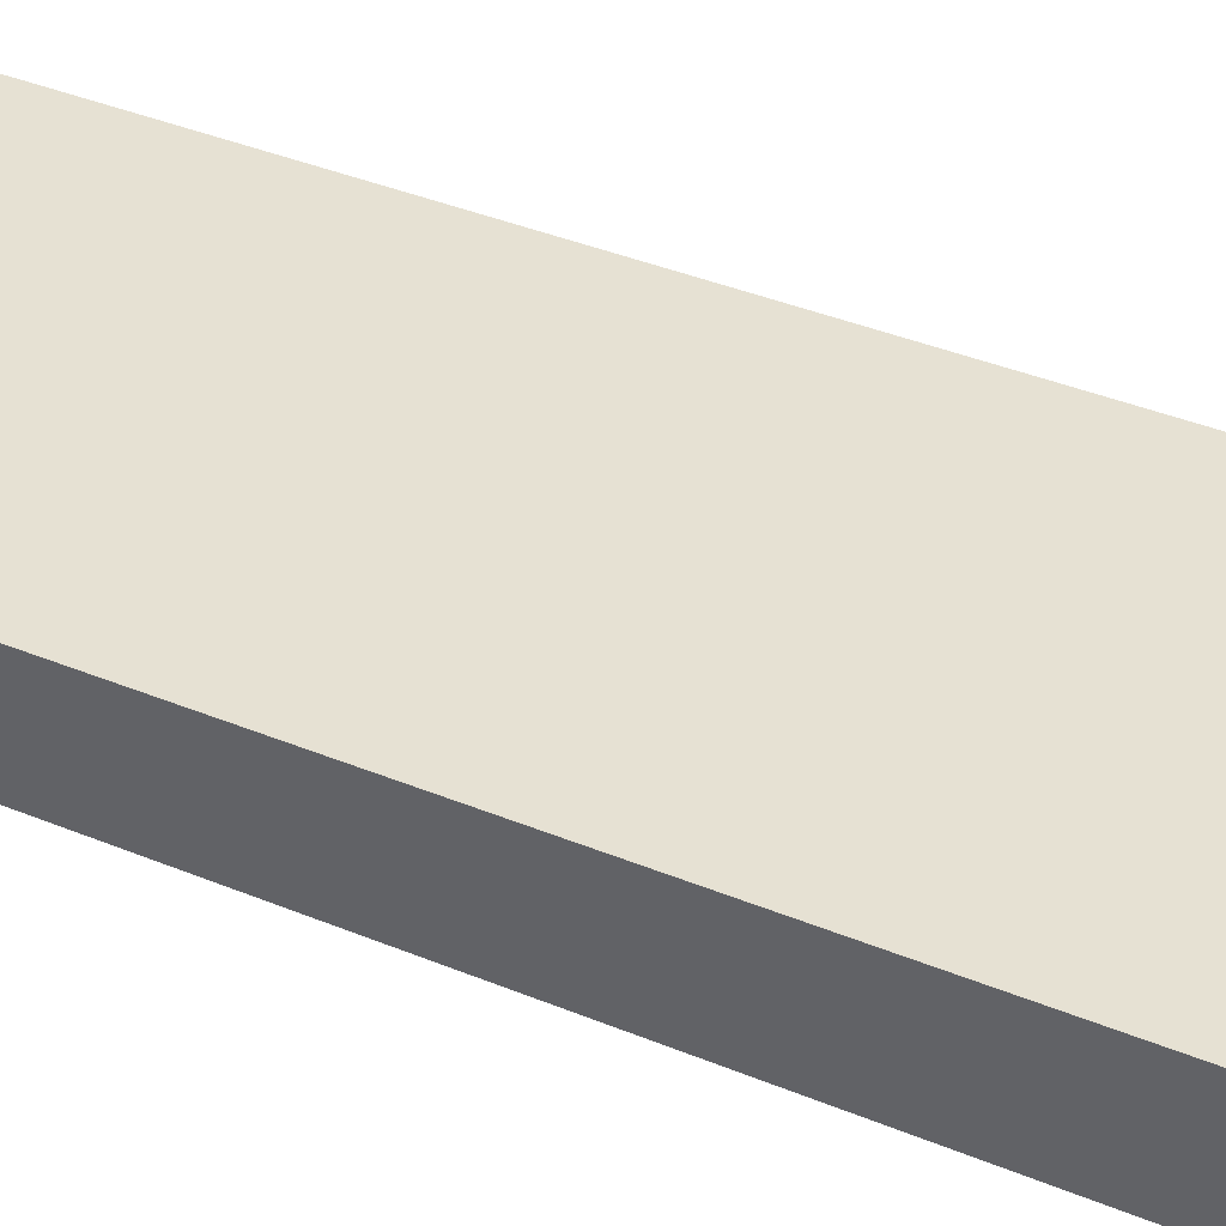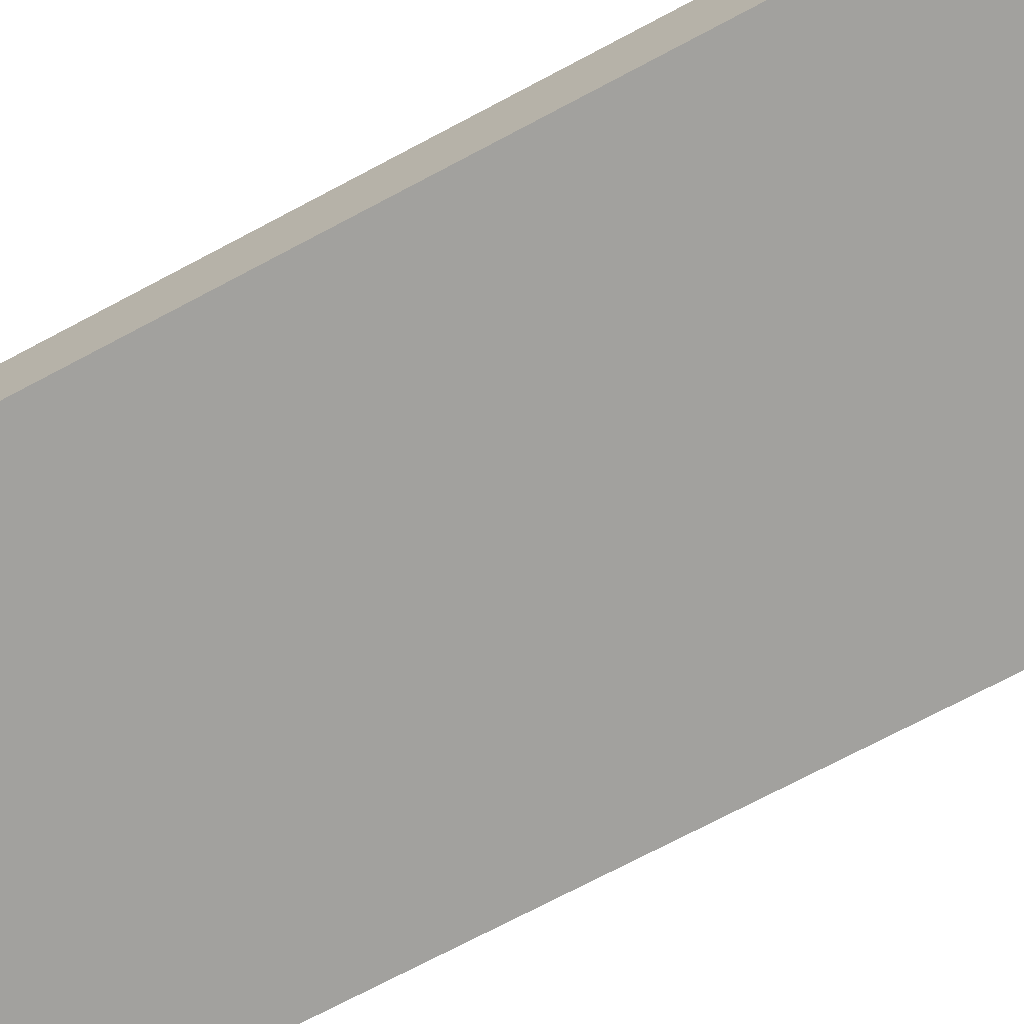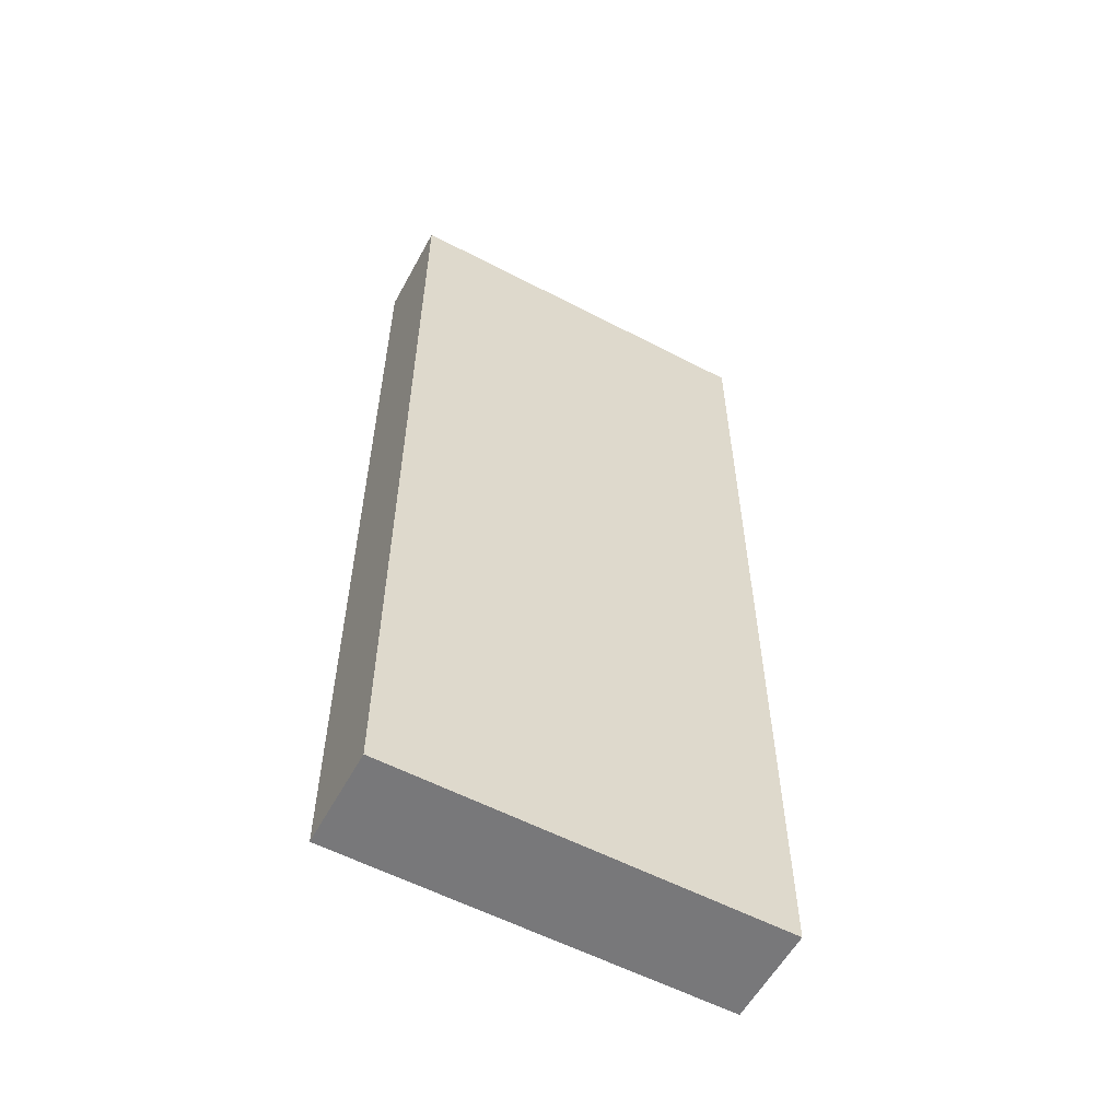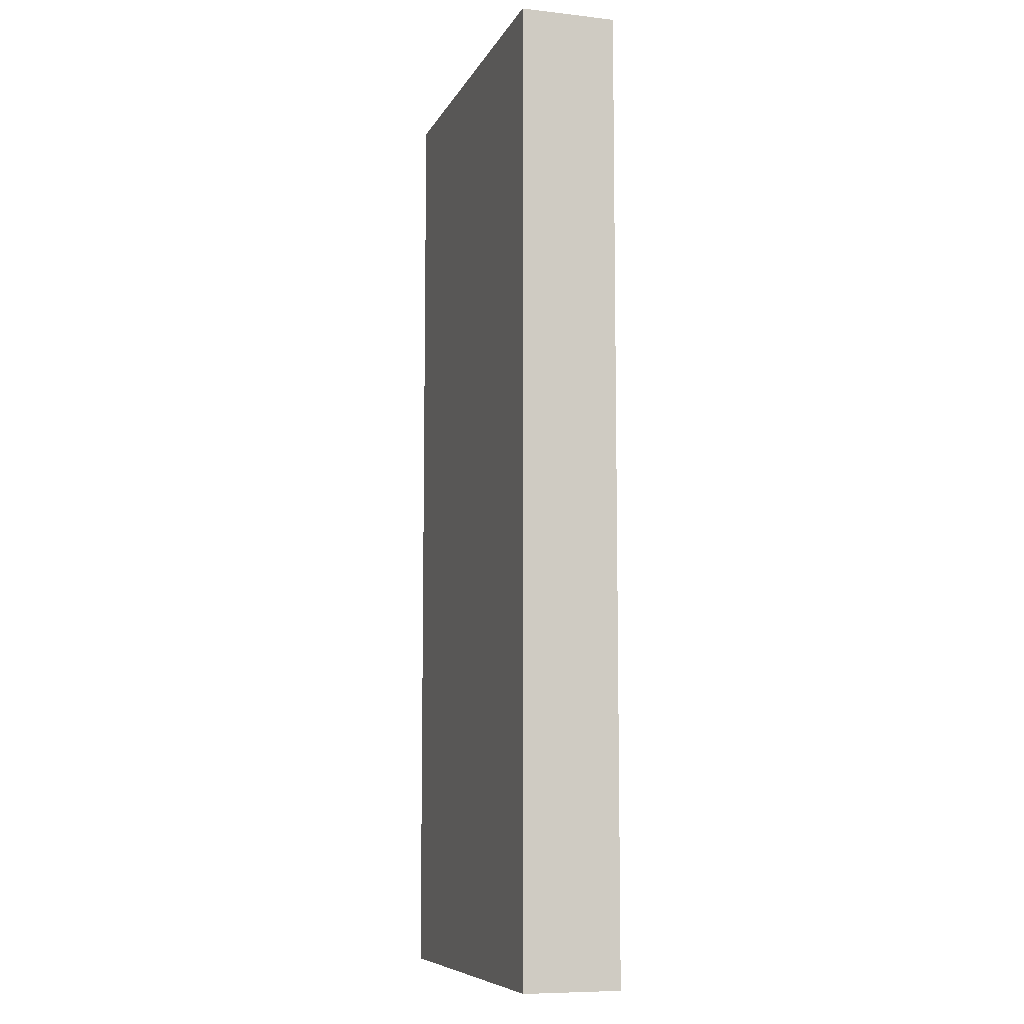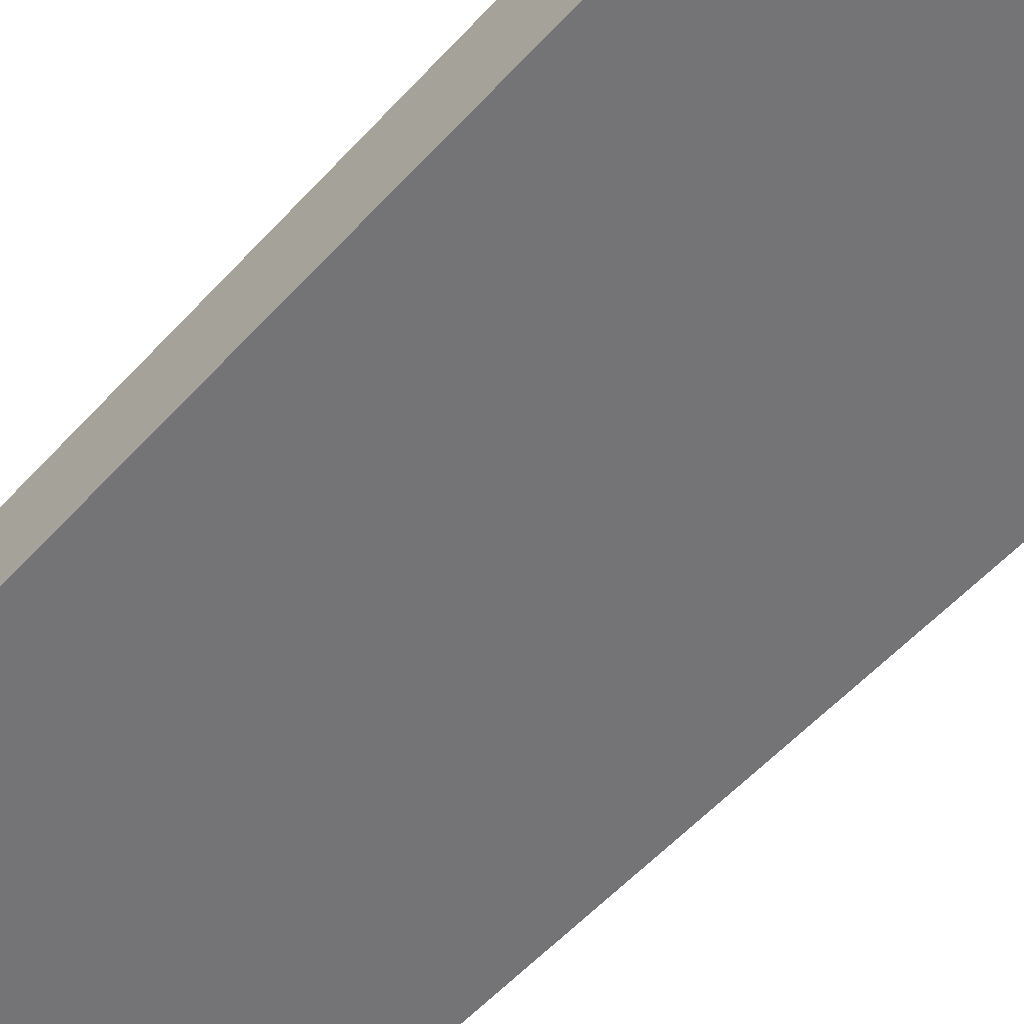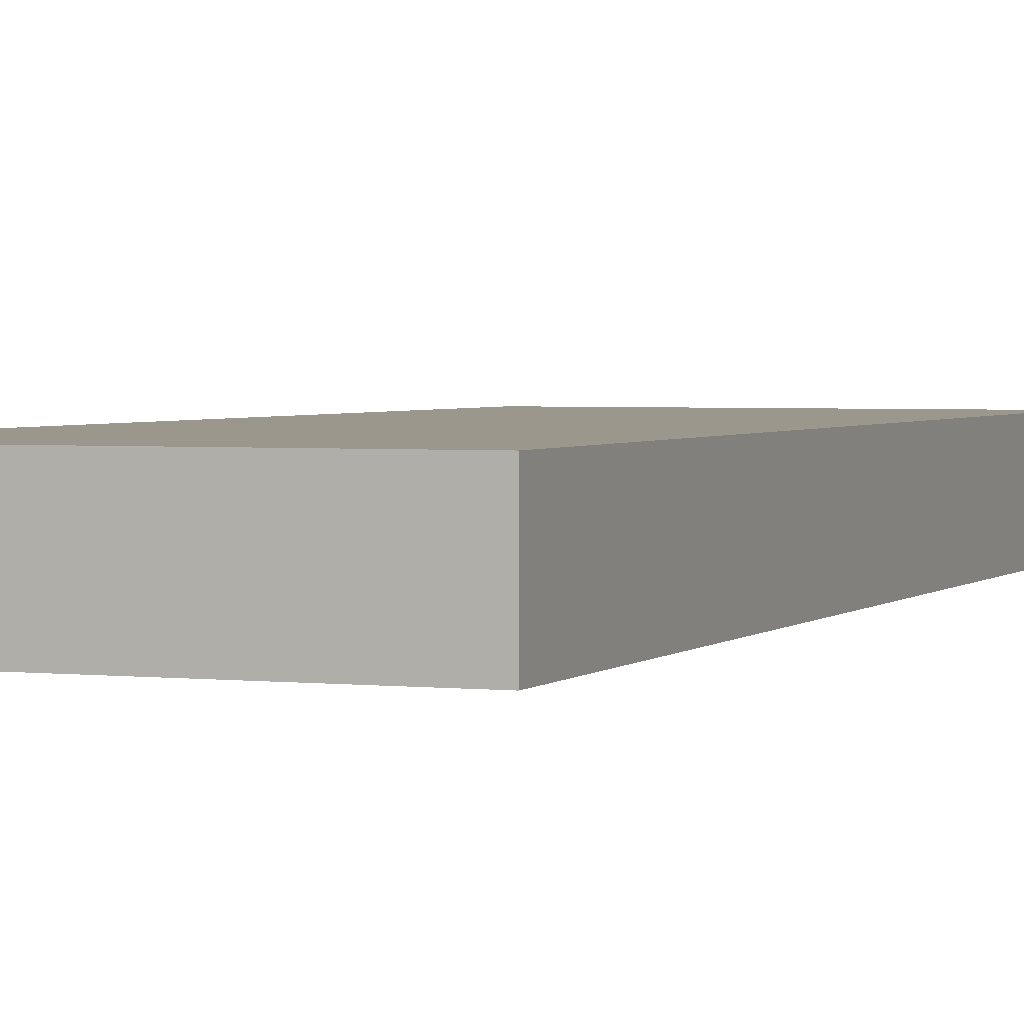
<metadata>
{"format":"obj","ext":"obj","renderer":"f3d","projection":"perspective","resolution":1024,"background":"white","views":[{"elev":38.8,"azim":117.4,"up":"+Y"},{"elev":-72.1,"azim":118.0,"up":"+Y"},{"elev":-57.6,"azim":-28.4,"up":"+Z"},{"elev":-8.3,"azim":-107.1,"up":"+Z"},{"elev":-56.3,"azim":138.3,"up":"+Y"},{"elev":2.6,"azim":-158.5,"up":"+Y"}]}
</metadata>
<code>
o world_root
v -31.25 -7.812 -78.12
v -31.25 -7.812 78.12
v -31.25 7.812 -78.12
v -31.25 7.812 78.12
v 31.25 -7.812 -78.12
v 31.25 7.812 -78.12
v 31.25 -7.812 78.12
v 31.25 7.812 78.12
f 1/1 2/1 3/1
f 4/1 3/1 2/1
f 5/1 1/1 6/1
f 3/1 6/1 1/1
f 7/1 5/1 8/1
f 6/1 8/1 5/1
f 2/1 7/1 4/1
f 8/1 4/1 7/1
f 8/1 6/1 4/1
f 3/1 4/1 6/1
f 5/1 7/1 1/1
f 2/1 1/1 7/1

</code>
